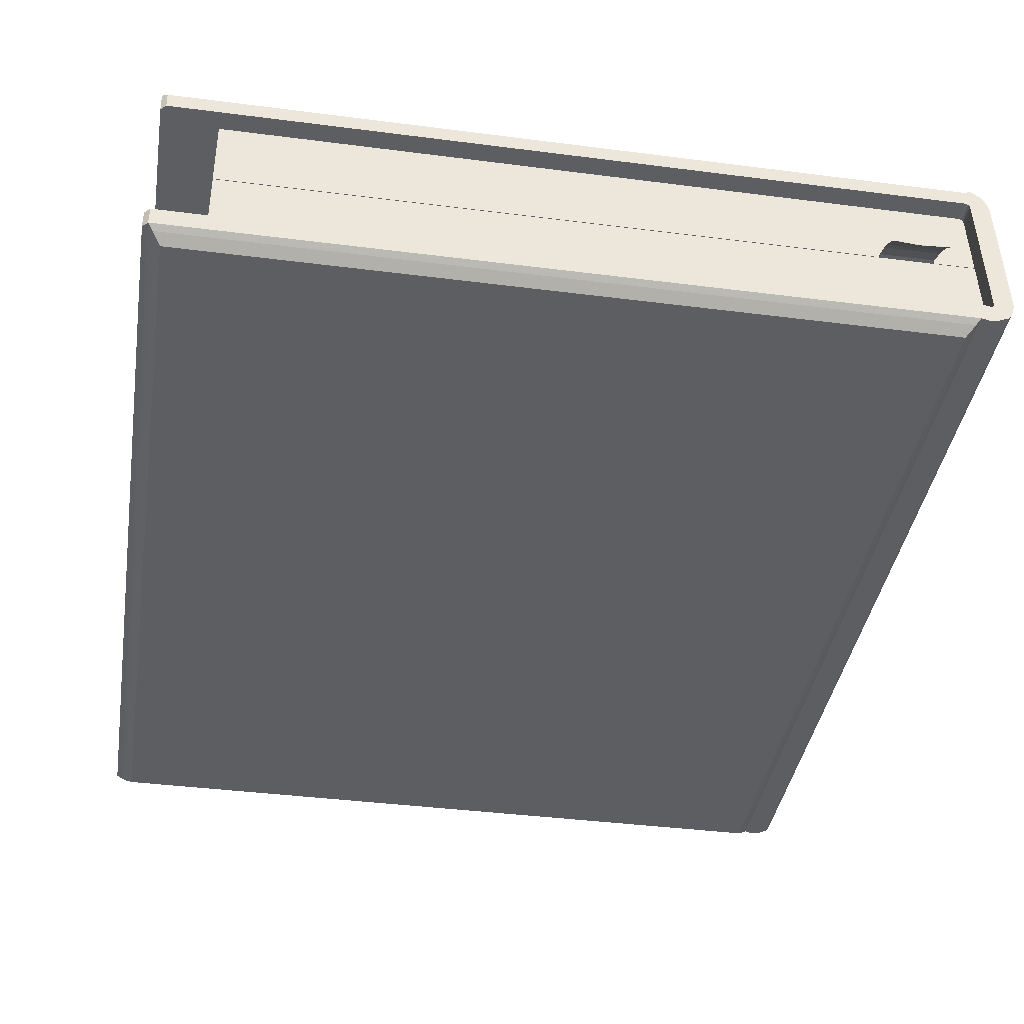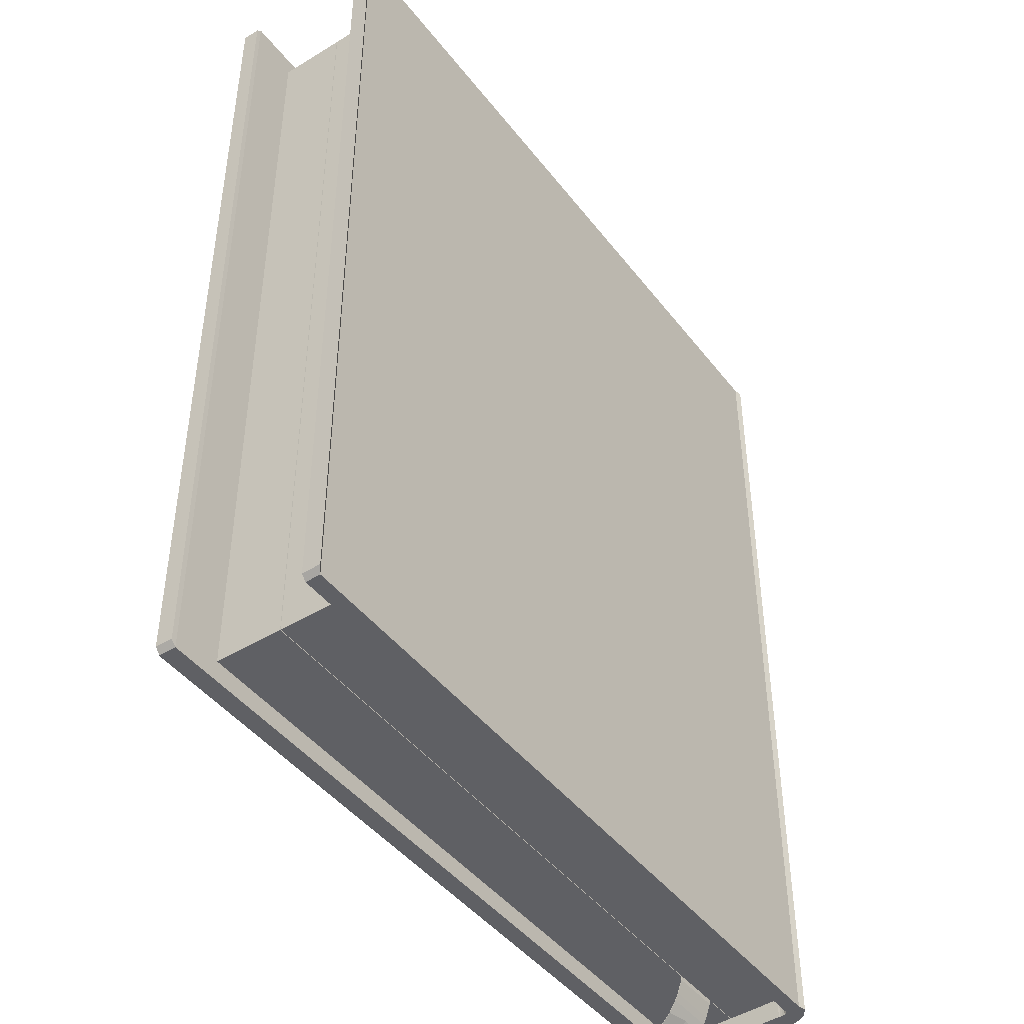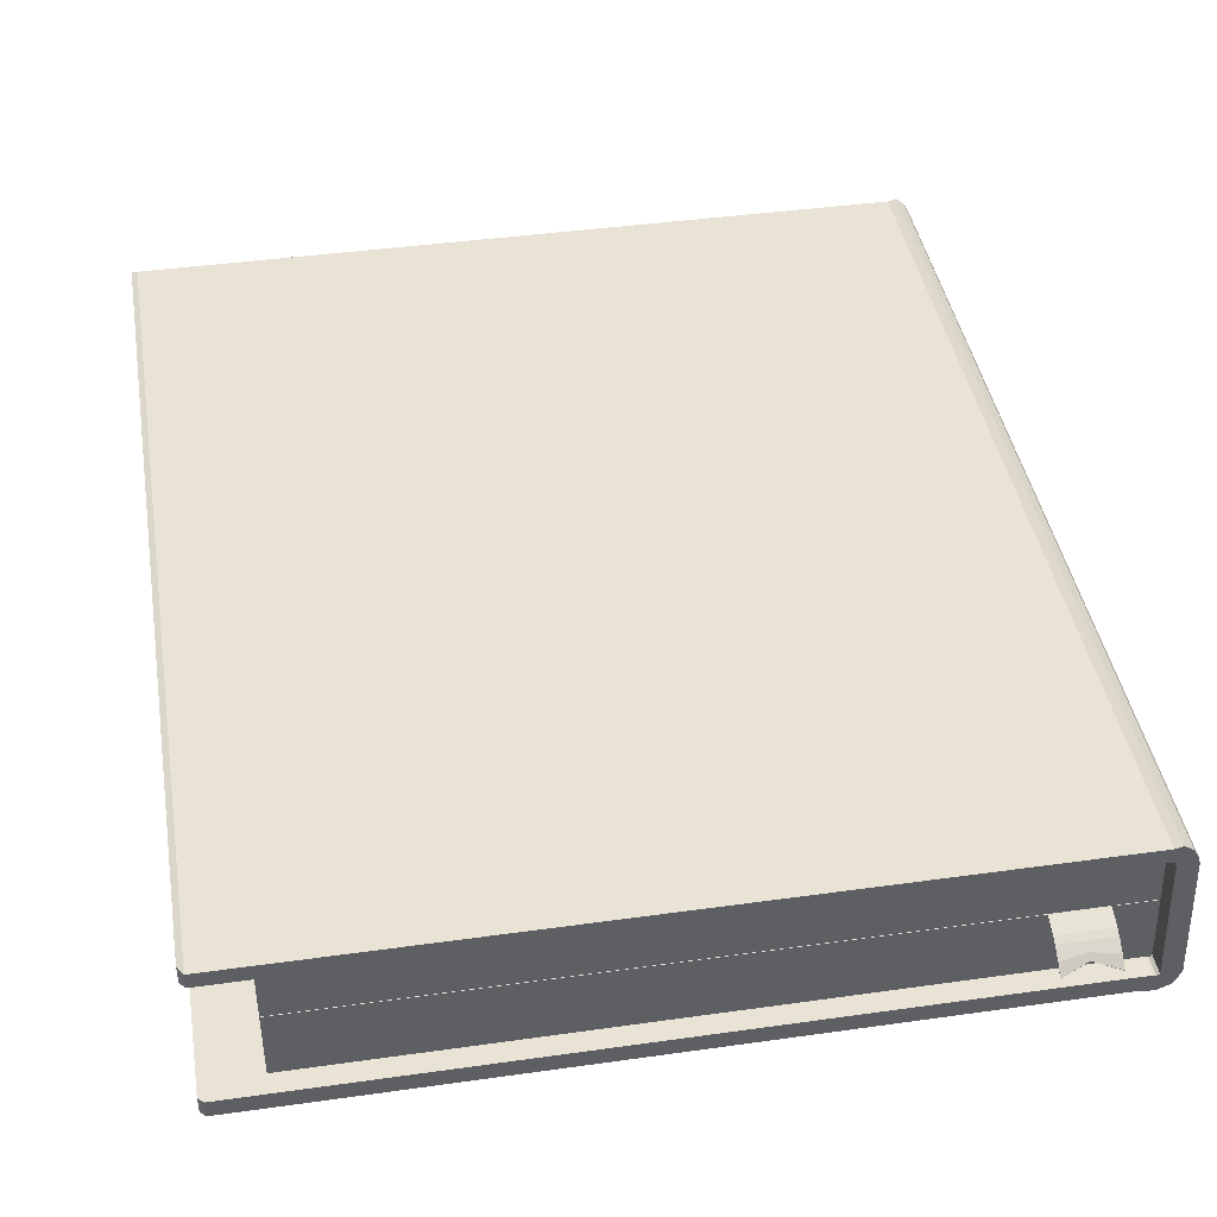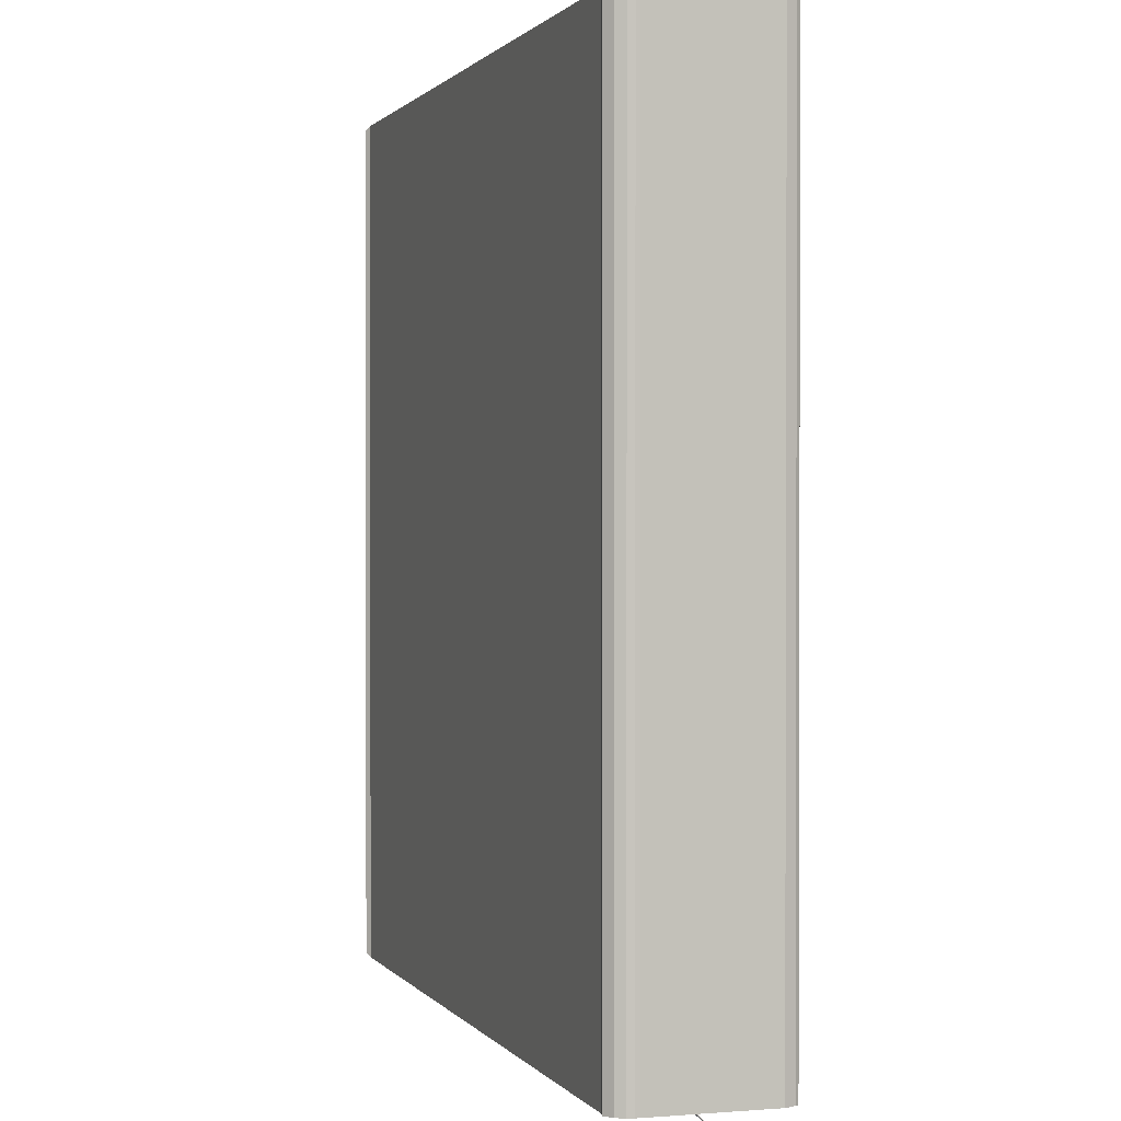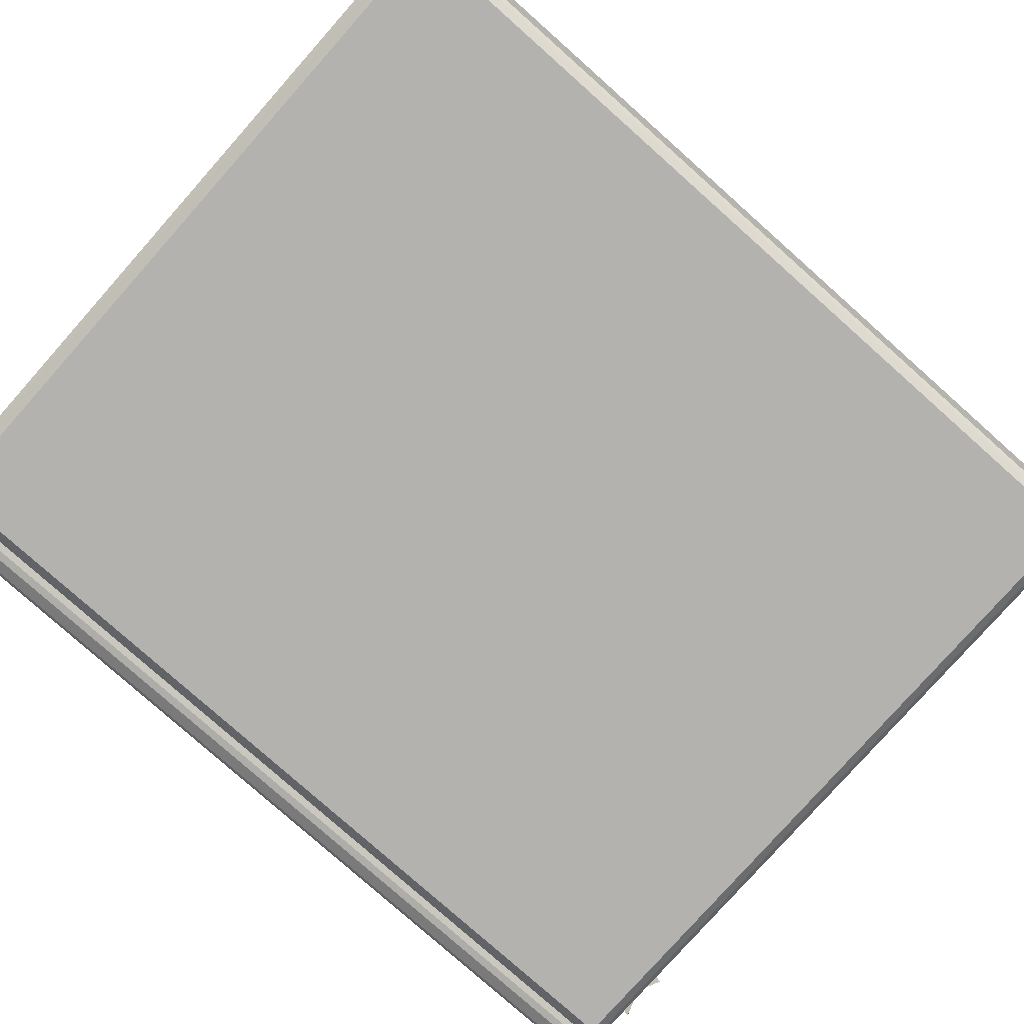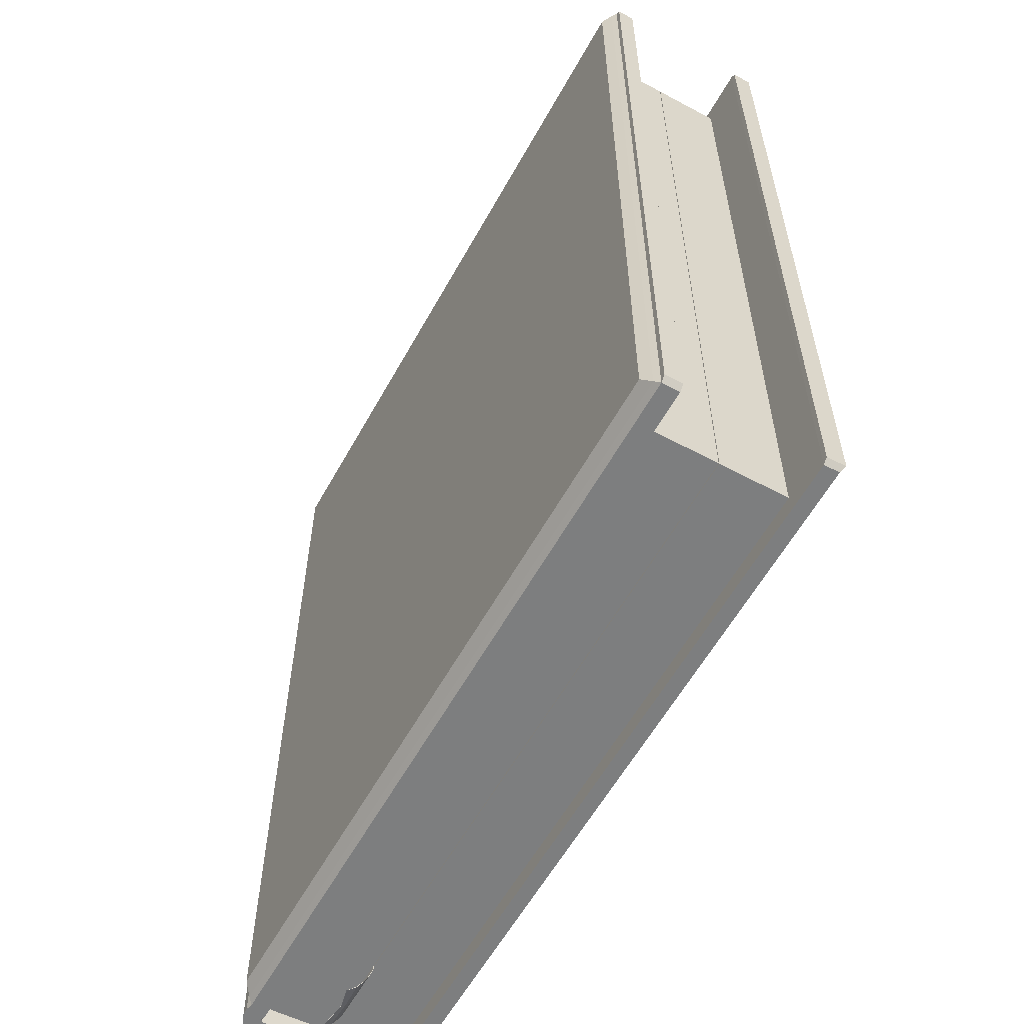
<metadata>
{"format":"obj","ext":"obj","renderer":"f3d","projection":"perspective","resolution":1024,"background":"white","views":[{"elev":-39.2,"azim":170.9,"up":"+Y"},{"elev":-45.0,"azim":125.2,"up":"+Z"},{"elev":42.1,"azim":170.4,"up":"+Y"},{"elev":1.0,"azim":-108.4,"up":"+Z"},{"elev":-79.7,"azim":48.4,"up":"+Y"},{"elev":-59.3,"azim":61.1,"up":"+Z"}]}
</metadata>
<code>
g default
v 51.93 -0.02808 -5.003
v 51.93 -0.221 -5.003
v 51.93 -0.02808 5.003
v 51.93 -0.221 5.003
v 43.62 -0.02808 -5.003
v 43.62 -0.221 -5.003
v 43.62 -0.02808 5.003
v 43.62 -0.221 5.003
v 43.66 -0.2732 -4.949
v 43.66 -0.2732 4.949
v 51.89 -0.2732 -4.949
v 51.89 -0.2732 4.949
v 43.75 -0.3599 -4.843
v 43.75 -0.3599 4.843
v 51.8 -0.3599 -4.843
v 51.8 -0.3599 4.843
v 43.54 -0.2417 -5.003
v 43.54 -0.2417 5.003
v 43.54 -0.03058 5.003
v 43.54 -0.03058 -5.003
v 43.46 -0.2374 -5.003
v 43.46 -0.2374 5.003
v 43.52 -0.03487 5.003
v 43.52 -0.03487 -5.003
v 43.32 -0.1785 -5.003
v 43.32 -0.1785 5.003
v 43.49 -0.04611 5.003
v 43.49 -0.04611 -5.003
v 43.29 -0.1318 -5.003
v 43.29 -0.1318 5.003
v 43.48 -0.03962 5.003
v 43.48 -0.03962 -5.003
v 43.24 -0.01202 -5.003
v 43.24 -0.01202 5.003
v 43.46 -0.02097 5.003
v 43.46 -0.02097 -5.003
v 43.3 1.354 -5.003
v 43.3 1.354 5.003
v 43.51 1.345 5.003
v 43.51 1.345 -5.003
v 43.31 1.403 -5.003
v 43.31 1.403 5.003
v 43.51 1.362 5.003
v 43.51 1.362 -5.003
v 43.32 1.478 -5.003
v 43.32 1.478 5.003
v 43.52 1.39 5.003
v 43.52 1.39 -5.003
v 43.38 1.578 -5.003
v 43.38 1.578 5.003
v 43.52 1.421 5.003
v 43.52 1.421 -5.003
v 43.48 1.651 -5.003
v 43.48 1.651 5.003
v 43.53 1.448 5.003
v 43.53 1.448 -5.003
v 43.57 1.628 -5.003
v 43.57 1.628 5.003
v 43.56 1.461 5.003
v 43.56 1.461 -5.003
v 51.93 1.645 -5.003
v 51.93 1.645 5.003
v 51.92 1.478 5.003
v 51.92 1.478 -5.003
v 51.99 -0.02971 -4.942
v 51.99 -0.2203 -4.942
v 51.99 -0.02971 4.942
v 51.99 -0.2203 4.942
v 51.98 1.687 -4.946
v 51.98 1.687 4.946
v 51.98 1.478 4.946
v 51.98 1.478 -4.946
v 43.46 -0.04245 4.782
v 43.46 1.477 4.782
v 43.46 -0.04245 -4.782
v 43.46 1.477 -4.782
v 51.38 -0.04245 4.782
v 51.38 1.477 4.782
v 51.38 -0.04245 -4.782
v 51.38 1.477 -4.782
v 43.46 0.7257 4.782
v 43.46 0.7257 -4.782
v 51.38 0.7257 -4.782
v 51.38 0.7257 4.782
v 43.46 0.7323 4.782
v 43.46 0.7323 -4.782
v 51.38 0.7323 -4.782
v 51.38 0.7323 4.782
v 44.09 0.7306 -4.027
v 44.09 0.7275 -4.027
v 50.76 0.7306 -4.027
v 50.76 0.7275 -4.027
v 50.76 0.7306 4.027
v 50.76 0.7275 4.027
v 44.09 0.7275 4.027
v 44.09 0.7306 4.027
v 43.94 0.7262 -4.77
v 43.94 0.7311 -4.77
v 43.94 0.7262 -4.821
v 43.94 0.7311 -4.821
v 44.52 0.7262 -4.77
v 44.52 0.7311 -4.77
v 44.52 0.7262 -4.821
v 44.52 0.7311 -4.821
v 43.94 0.7262 -4.816
v 43.94 0.7311 -4.816
v 44.52 0.7262 -4.816
v 44.52 0.7311 -4.816
v 43.94 0.731 -4.828
v 43.94 0.7263 -4.827
v 44.52 0.7263 -4.827
v 44.52 0.731 -4.828
v 43.94 0.73 -4.833
v 43.94 0.7254 -4.832
v 44.52 0.7254 -4.832
v 44.52 0.73 -4.833
v 43.94 0.6762 -4.982
v 43.94 0.6716 -4.981
v 44.52 0.6716 -4.981
v 44.52 0.6762 -4.982
v 43.94 0.6383 -5.058
v 43.94 0.6338 -5.056
v 44.52 0.6338 -5.056
v 44.52 0.6383 -5.058
v 43.94 0.5583 -5.184
v 43.94 0.5537 -5.183
v 44.52 0.5537 -5.183
v 44.52 0.5583 -5.184
v 43.94 0.454 -5.29
v 43.94 0.4494 -5.289
v 44.52 0.4494 -5.289
v 44.52 0.454 -5.29
v 44.23 0.7262 -4.821
v 44.23 0.7311 -4.821
v 44.23 0.7262 -4.77
v 44.23 0.7311 -4.77
v 44.23 0.7311 -4.816
v 44.23 0.7262 -4.816
v 44.23 0.7263 -4.827
v 44.23 0.731 -4.828
v 44.23 0.7254 -4.832
v 44.23 0.73 -4.833
v 44.23 0.6716 -4.981
v 44.23 0.6762 -4.982
v 44.23 0.6338 -5.056
v 44.23 0.6383 -5.058
v 44.23 0.5819 -5.143
v 44.23 0.5841 -5.144
v 44.23 0.5299 -5.196
v 44.23 0.5321 -5.196
g Mesh2
f 1 5 7 3
f 4 3 7 8
f 6 8 18 17
f 8 6 9 10
f 63 64 72 71
f 6 5 1 2
f 12 10 14 16
f 2 4 12 11
f 6 2 11 9
f 4 8 10 12
f 13 15 16 14
f 10 9 13 14
f 11 12 16 15
f 9 11 15 13
f 19 20 24 23
f 7 5 20 19
f 5 6 17 20
f 8 7 19 18
f 24 21 25 28
f 18 19 23 22
f 20 17 21 24
f 17 18 22 21
f 25 26 30 29
f 21 22 26 25
f 23 24 28 27
f 22 23 27 26
f 31 32 36 35
f 27 28 32 31
f 26 27 31 30
f 28 25 29 32
f 36 33 37 40
f 30 31 35 34
f 32 29 33 36
f 29 30 34 33
f 39 40 44 43
f 33 34 38 37
f 35 36 40 39
f 34 35 39 38
f 42 43 47 46
f 38 39 43 42
f 40 37 41 44
f 37 38 42 41
f 48 45 49 52
f 44 41 45 48
f 41 42 46 45
f 43 44 48 47
f 51 52 56 55
f 45 46 50 49
f 47 48 52 51
f 46 47 51 50
f 56 53 57 60
f 50 51 55 54
f 52 49 53 56
f 49 50 54 53
f 60 57 61 64
f 53 54 58 57
f 55 56 60 59
f 54 55 59 58
f 4 2 66 68
f 57 58 62 61
f 59 60 64 63
f 58 59 63 62
f 66 65 67 68
f 70 71 72 69
f 62 63 71 70
f 1 3 67 65
f 64 61 69 72
f 61 62 70 69
f 3 4 68 67
f 2 1 65 66
f 85 74 76 86
f 86 76 80 87
f 87 80 78 88
f 88 78 74 85
f 75 79 77 73
f 80 76 74 78
f 77 84 81 73
f 79 83 84 77
f 75 82 83 79
f 73 81 82 75
f 86 87 91 89
f 84 83 92 94
f 87 88 93 91
f 81 85 86 82
f 94 93 96 95
f 92 91 93 94
f 90 89 91 92
f 88 85 96 93
f 82 86 89 90
f 85 81 95 96
f 83 82 90 92
f 81 84 94 95
f 105 106 100 99
f 99 100 109 110
f 107 108 102 101
f 135 136 98 97
f 138 107 101 135
f 137 106 98 136
f 134 100 106 137
f 133 103 107 138
f 103 104 108 107
f 97 98 106 105
f 112 111 115 116
f 104 103 111 112
f 133 99 110 139
f 134 104 112 140
f 142 116 120 144
f 139 110 114 141
f 140 112 116 142
f 110 109 113 114
f 118 117 121 122
f 114 113 117 118
f 116 115 119 120
f 141 114 118 143
f 124 123 127 128
f 120 119 123 124
f 143 118 122 145
f 144 120 124 146
f 148 128 132 150
f 145 122 126 147
f 146 124 128 148
f 122 121 125 126
f 149 150 132 131
f 126 125 129 130
f 128 127 131 132
f 147 126 130 149
f 127 147 149 131
f 130 129 150 149
f 121 146 148 125
f 123 145 147 127
f 125 148 150 129
f 117 144 146 121
f 119 143 145 123
f 115 141 143 119
f 109 140 142 113
f 111 139 141 115
f 113 142 144 117
f 100 134 140 109
f 103 133 139 111
f 99 133 138 105
f 104 134 137 108
f 108 137 136 102
f 105 138 135 97
f 101 102 136 135

</code>
